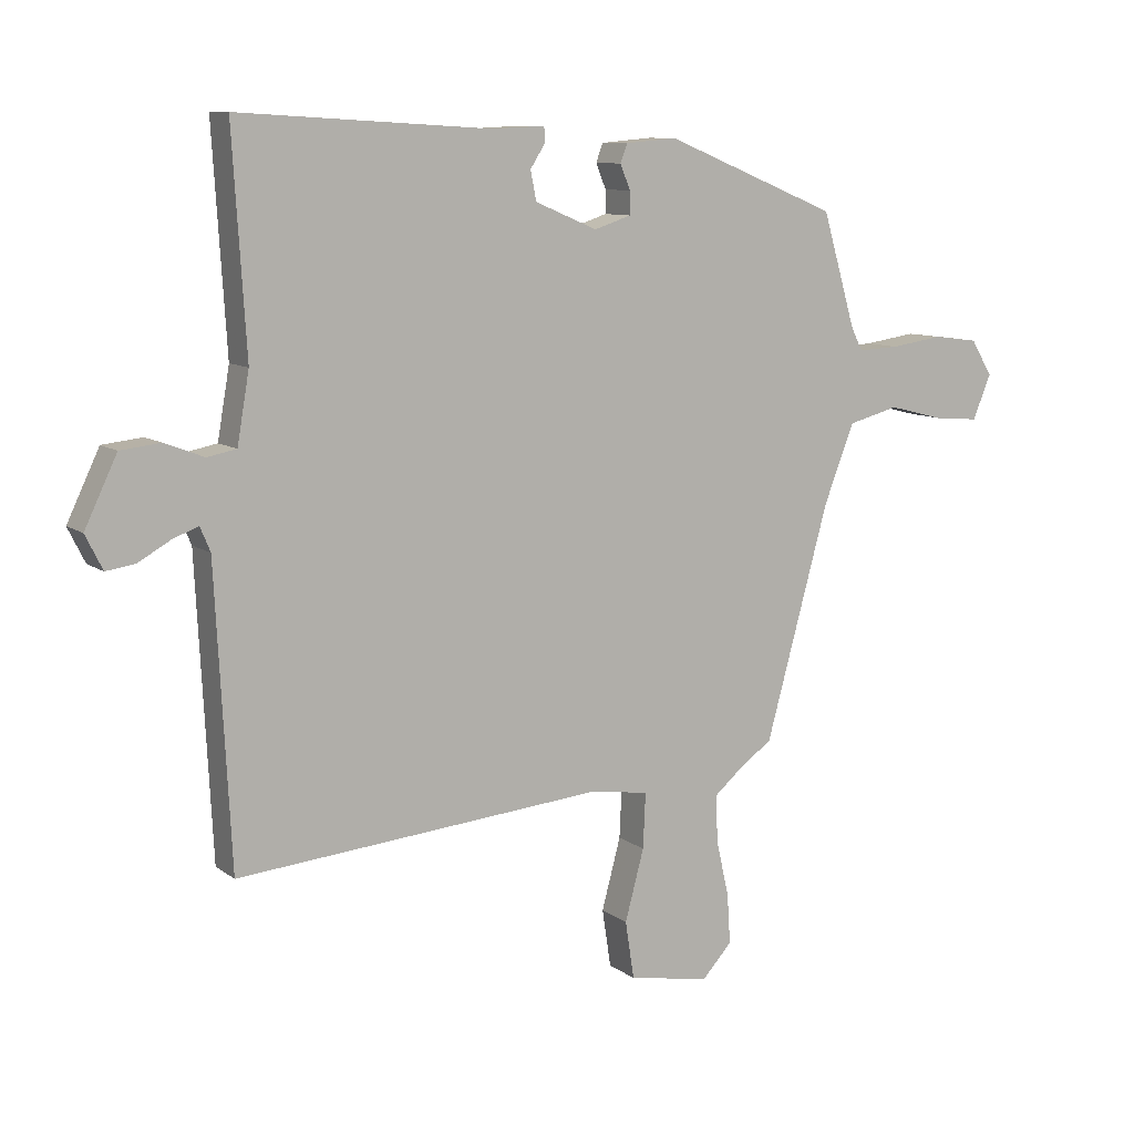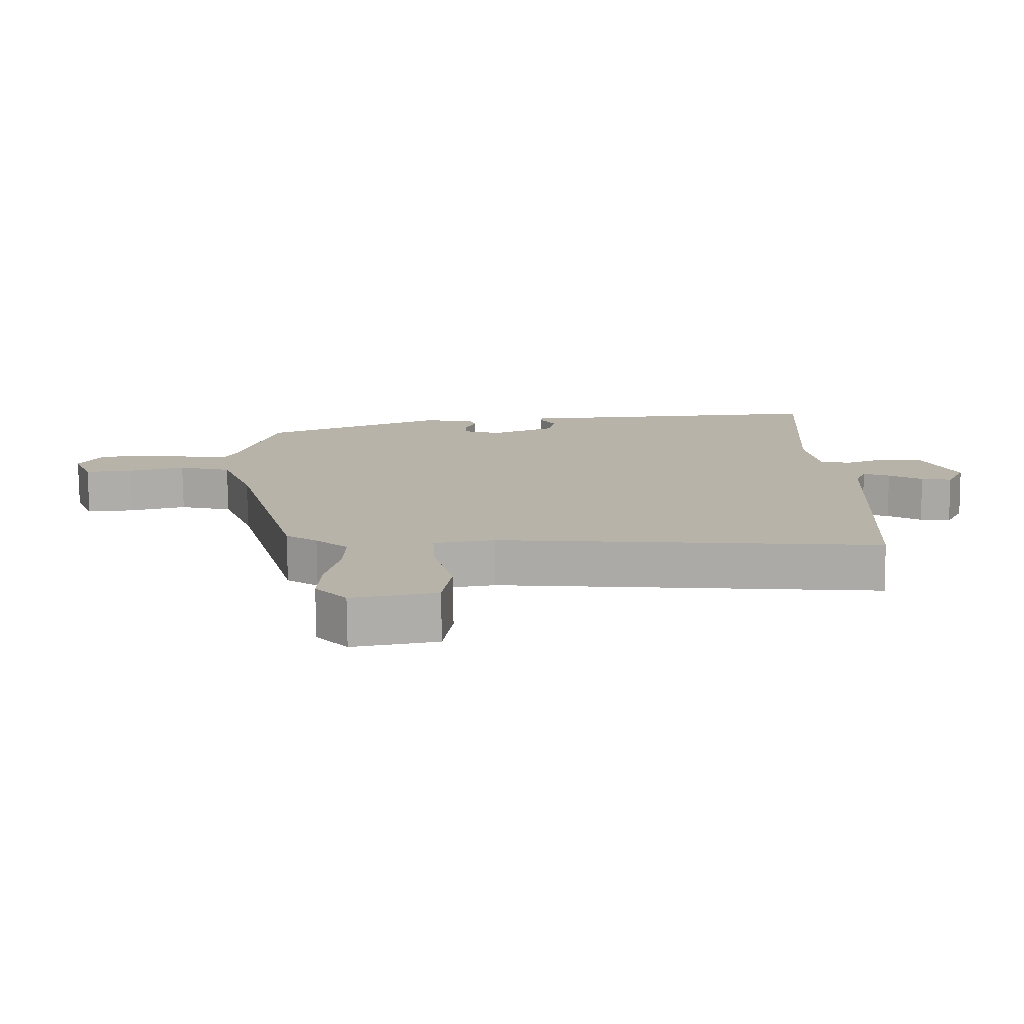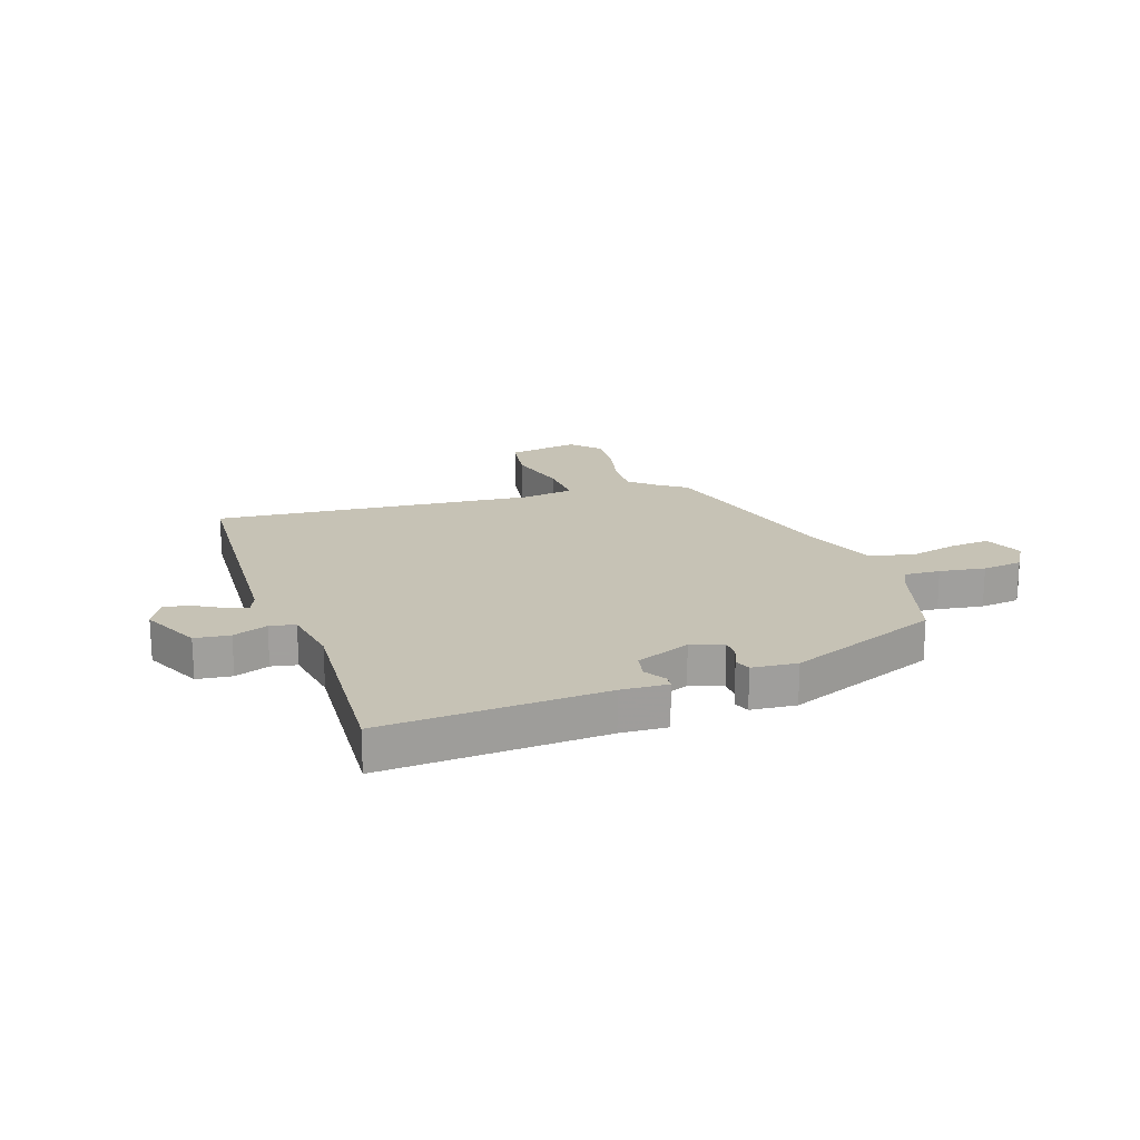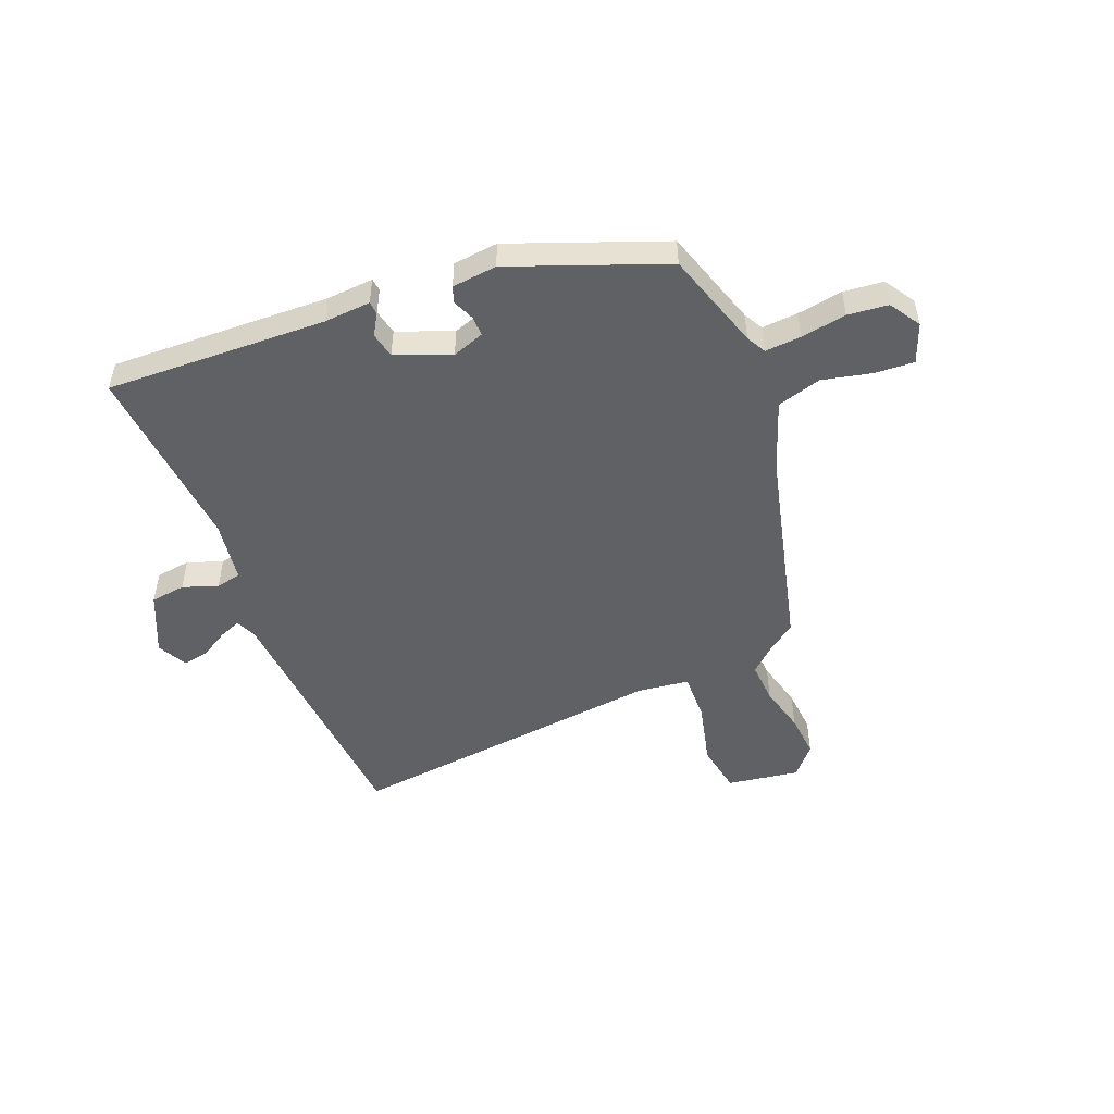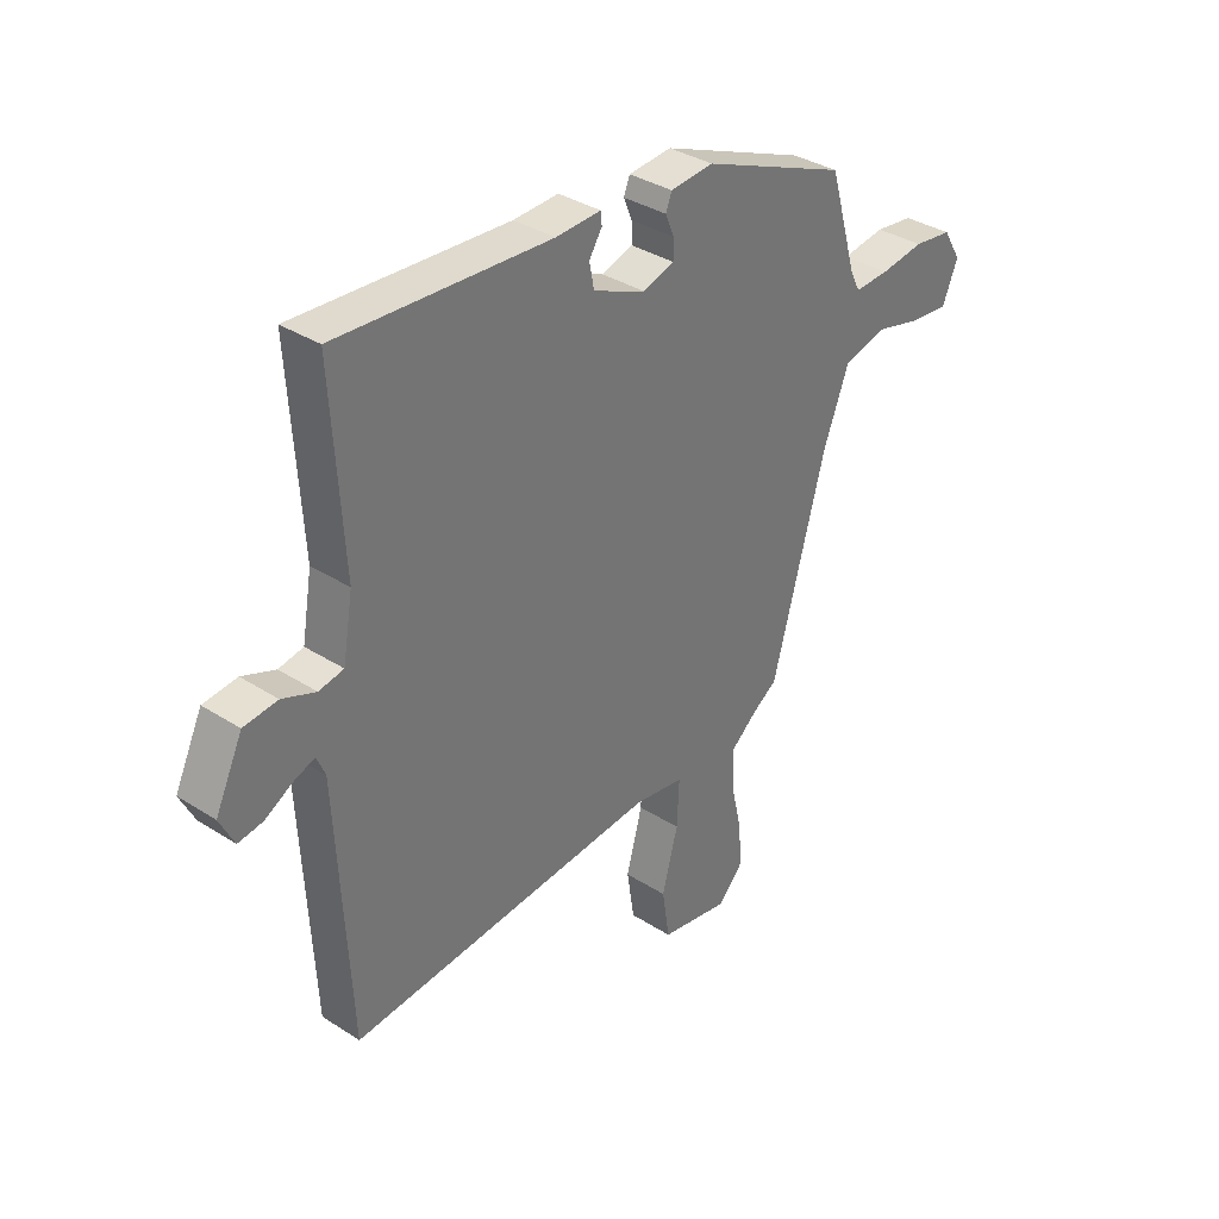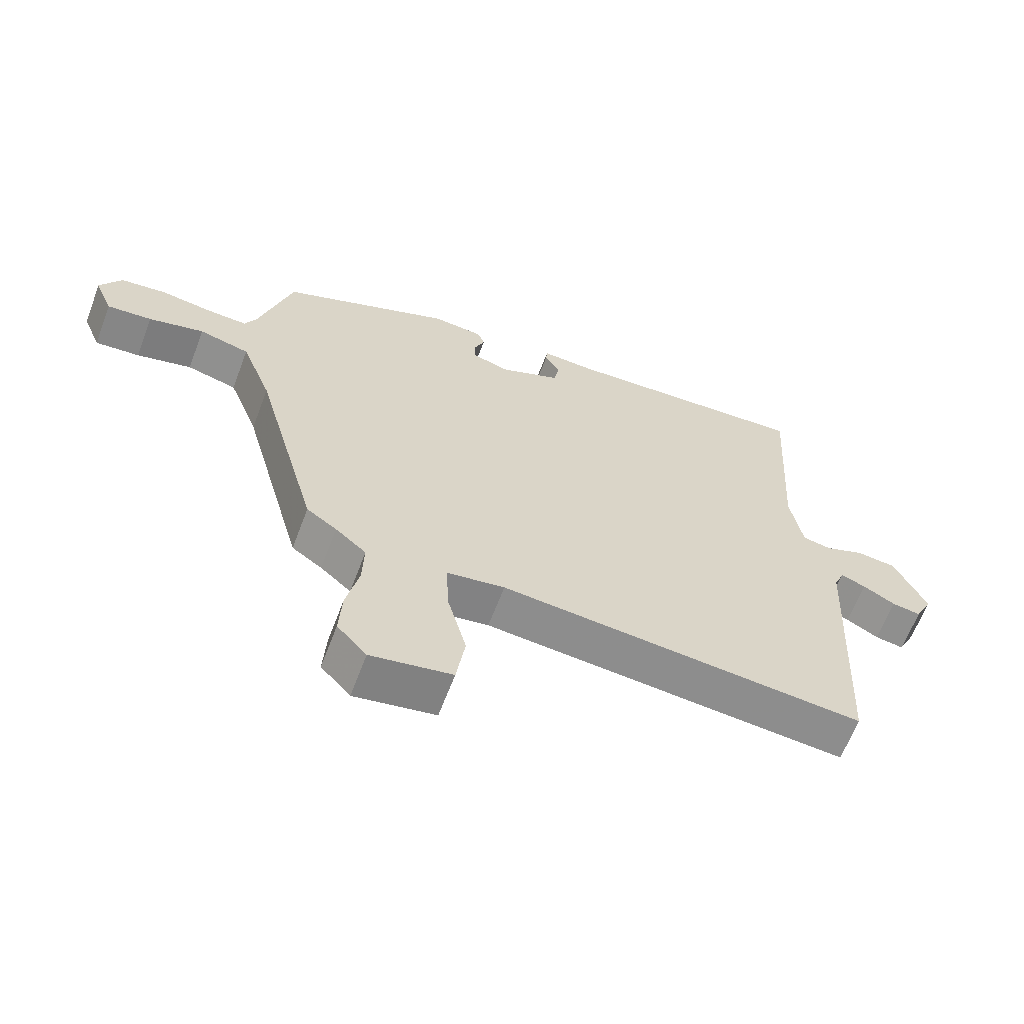
<metadata>
{"format":"obj","ext":"obj","renderer":"f3d","projection":"perspective","resolution":1024,"background":"white","views":[{"elev":9.7,"azim":-29.7,"up":"+Z"},{"elev":-77.0,"azim":-179.5,"up":"+Z"},{"elev":18.9,"azim":-18.6,"up":"+Y"},{"elev":-50.0,"azim":23.1,"up":"+Y"},{"elev":35.0,"azim":-49.5,"up":"+Z"},{"elev":-63.5,"azim":159.3,"up":"+Z"}]}
</metadata>
<code>
v 0.385 0.07 -0.477
v 0.337 0.07 -0.51
v 0.288 0.07 -0.552
v 0.291 0.07 -0.627
v 0.311 0.07 -0.714
v 0.316 0.07 -0.793
v 0.269 0.07 -0.844
v 0.14 0.07 -0.821
v 0.126 0.07 -0.73
v 0.156 0.07 -0.618
v 0.16 0.07 -0.531
v 0.068 0.07 -0.517
v -0.512 0.07 -0.568
v -0.536 0.07 -0.104
v -0.552 0.07 -0.066
v -0.592 0.07 -0.081
v -0.643 0.07 -0.11
v -0.689 0.07 -0.117
v -0.716 0.07 -0.063
v -0.665 0.07 0.044
v -0.602 0.07 0.051
v -0.54 0.07 0.027
v -0.494 0.07 0.036
v -0.475 0.07 0.146
v -0.496 0.07 0.488
v -0.099 0.07 0.465
v -0.015 0.07 0.469
v -0.013 0.07 0.446
v -0.037 0.07 0.408
v -0.028 0.07 0.362
v 0.07 0.07 0.321
v 0.128 0.07 0.34
v 0.128 0.07 0.376
v 0.112 0.07 0.415
v 0.123 0.07 0.444
v 0.204 0.07 0.451
v 0.477 0.07 0.34
v 0.53 0.07 0.16
v 0.548 0.07 0.125
v 0.613 0.07 0.128
v 0.695 0.07 0.14
v 0.767 0.07 0.131
v 0.801 0.07 0.075
v 0.772 0.07 0.005
v 0.701 0.07 0.011
v 0.613 0.07 0.033
v 0.533 0.07 0.012
v 0.485 0.07 -0.112
v 0.385 0 -0.477
v 0.337 0 -0.51
v 0.288 0 -0.552
v 0.291 0 -0.627
v 0.311 0 -0.714
v 0.316 0 -0.793
v 0.269 0 -0.844
v 0.14 0 -0.821
v 0.126 0 -0.73
v 0.156 0 -0.618
v 0.16 0 -0.531
v 0.068 0 -0.517
v -0.512 0 -0.568
v -0.536 0 -0.104
v -0.552 0 -0.066
v -0.592 0 -0.081
v -0.643 0 -0.11
v -0.689 0 -0.117
v -0.716 0 -0.063
v -0.665 0 0.044
v -0.602 0 0.051
v -0.54 0 0.027
v -0.494 0 0.036
v -0.475 0 0.146
v -0.496 0 0.488
v -0.099 0 0.465
v -0.015 0 0.469
v -0.013 0 0.446
v -0.037 0 0.408
v -0.028 0 0.362
v 0.07 0 0.321
v 0.128 0 0.34
v 0.128 0 0.376
v 0.112 0 0.415
v 0.123 0 0.444
v 0.204 0 0.451
v 0.477 0 0.34
v 0.53 0 0.16
v 0.548 0 0.125
v 0.613 0 0.128
v 0.695 0 0.14
v 0.767 0 0.131
v 0.801 0 0.075
v 0.772 0 0.005
v 0.701 0 0.011
v 0.613 0 0.033
v 0.533 0 0.012
v 0.485 0 -0.112
f 43 44 45 46
f 41 42 43 46
f 40 41 46 47
f 39 40 47
f 38 39 47 48
f 33 34 35 36
f 32 33 36 37
f 31 32 37 38
f 26 27 28 29
f 24 25 26 29
f 23 24 29 30
f 19 20 21 22
f 19 22 23
f 16 17 18 19
f 15 16 19 23
f 14 15 23 30
f 12 13 14 30
f 7 8 9 10
f 7 10 11
f 4 5 6 7
f 3 4 7 11
f 2 3 11
f 31 38 48 1
f 11 12 30 31
f 1 2 11 31
f 94 93 92 91
f 94 91 90 89
f 95 94 89 88
f 95 88 87
f 96 95 87 86
f 84 83 82 81
f 85 84 81 80
f 86 85 80 79
f 77 76 75 74
f 77 74 73 72
f 78 77 72 71
f 70 69 68 67
f 71 70 67
f 67 66 65 64
f 71 67 64 63
f 78 71 63 62
f 78 62 61 60
f 58 57 56 55
f 59 58 55
f 55 54 53 52
f 59 55 52 51
f 59 51 50
f 49 96 86 79
f 79 78 60 59
f 79 59 50 49
f 1 49 50 2
f 2 50 51 3
f 3 51 52 4
f 4 52 53 5
f 5 53 54 6
f 6 54 55 7
f 7 55 56 8
f 8 56 57 9
f 9 57 58 10
f 10 58 59 11
f 11 59 60 12
f 12 60 61 13
f 13 61 62 14
f 14 62 63 15
f 15 63 64 16
f 16 64 65 17
f 17 65 66 18
f 18 66 67 19
f 19 67 68 20
f 20 68 69 21
f 21 69 70 22
f 22 70 71 23
f 23 71 72 24
f 24 72 73 25
f 25 73 74 26
f 26 74 75 27
f 27 75 76 28
f 28 76 77 29
f 29 77 78 30
f 30 78 79 31
f 31 79 80 32
f 32 80 81 33
f 33 81 82 34
f 34 82 83 35
f 35 83 84 36
f 36 84 85 37
f 37 85 86 38
f 38 86 87 39
f 39 87 88 40
f 40 88 89 41
f 41 89 90 42
f 42 90 91 43
f 43 91 92 44
f 44 92 93 45
f 45 93 94 46
f 46 94 95 47
f 47 95 96 48
f 48 96 49 1

</code>
